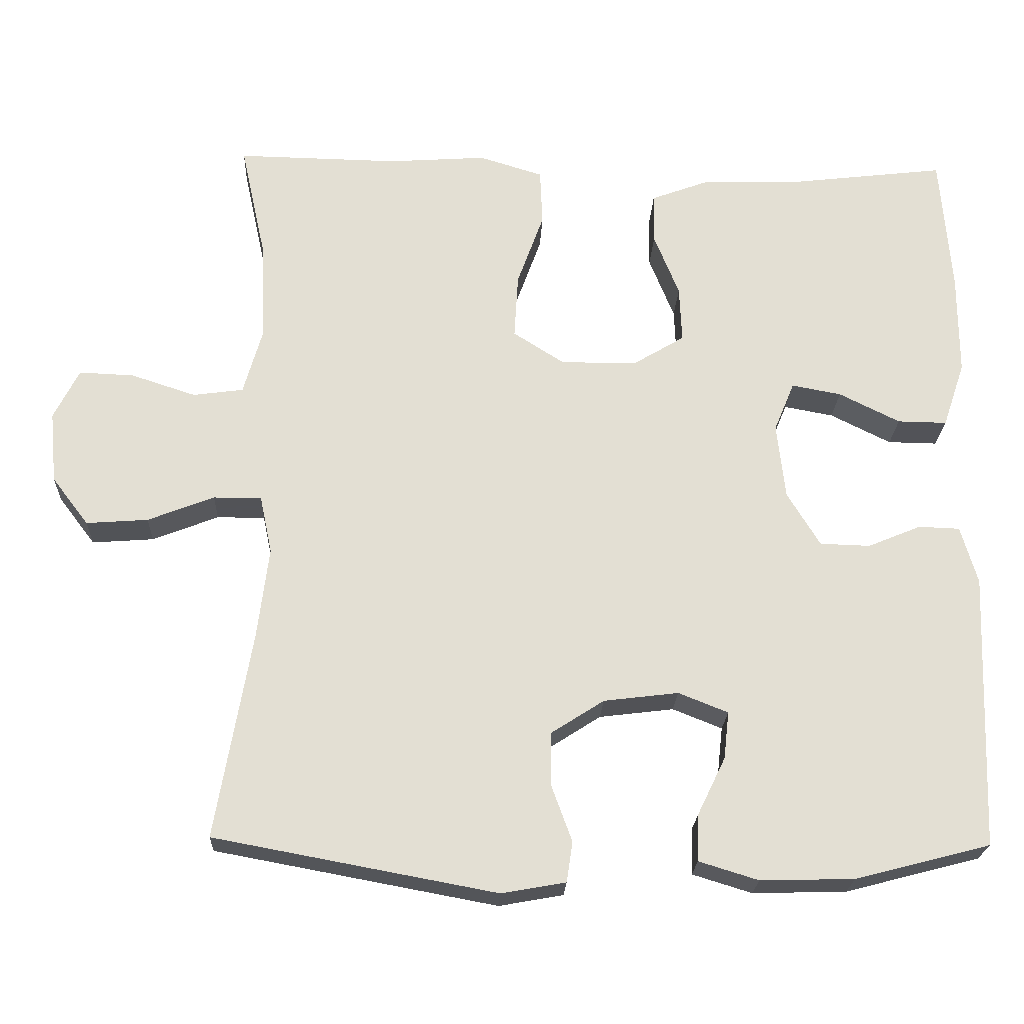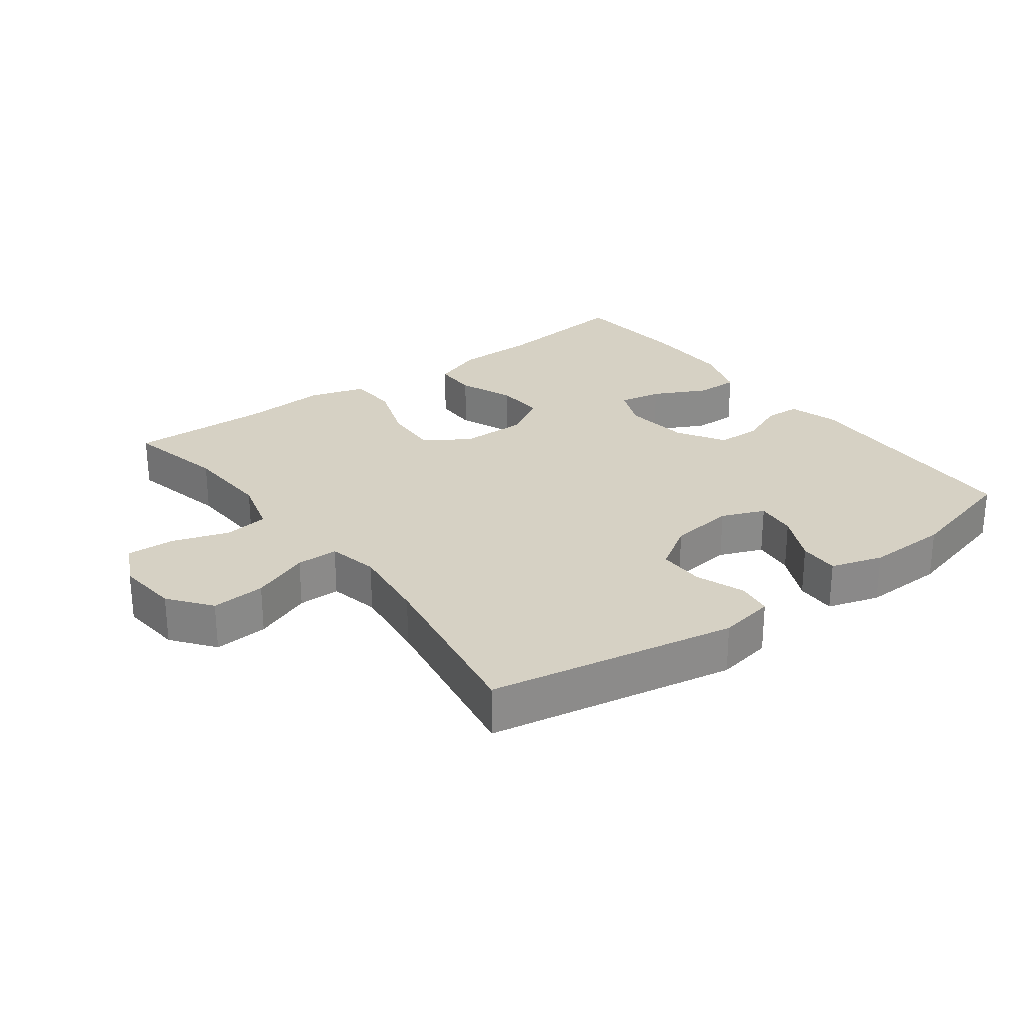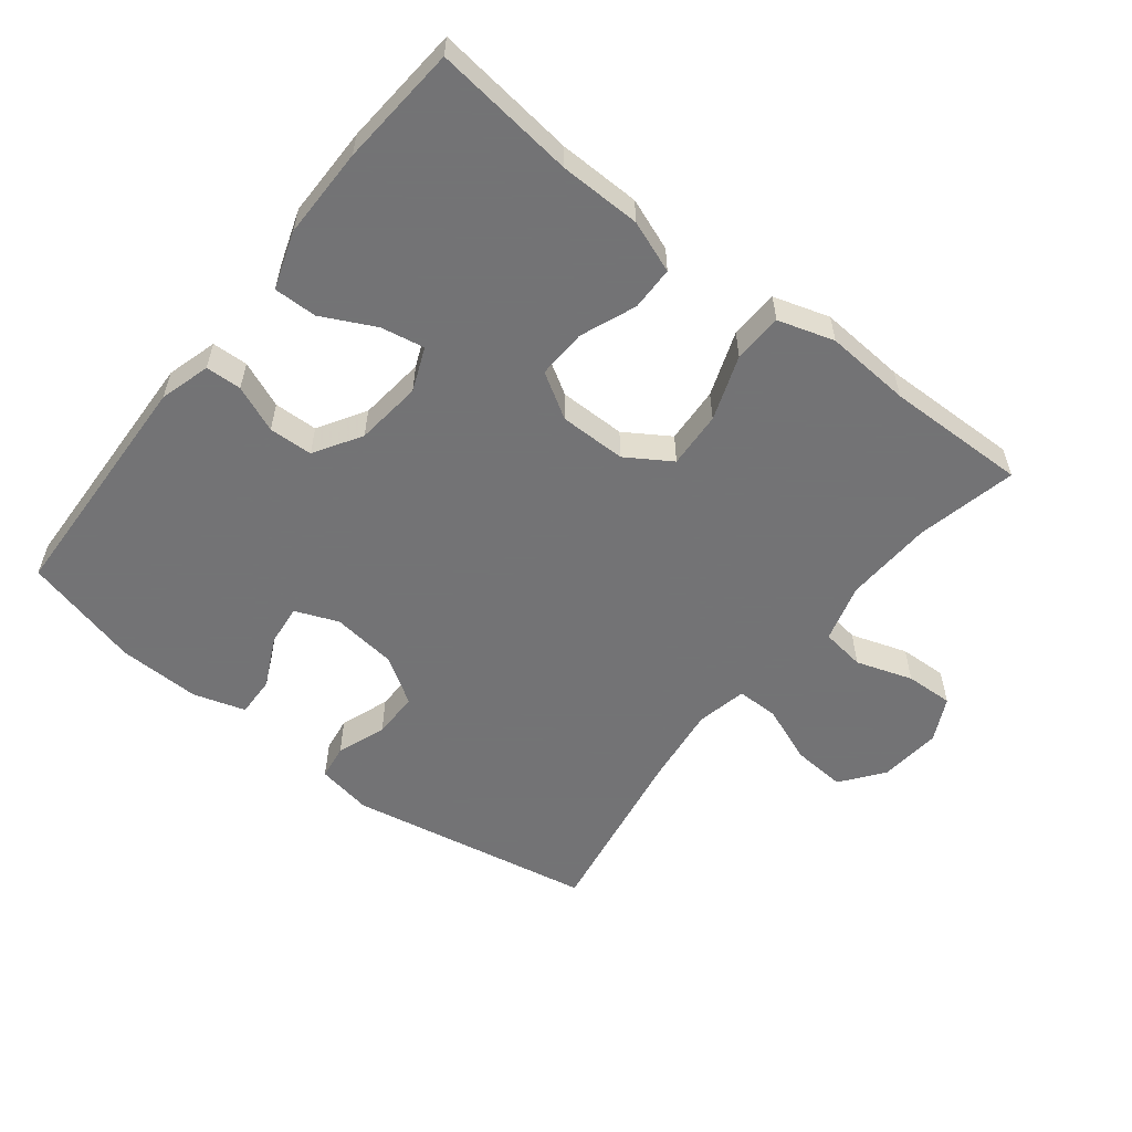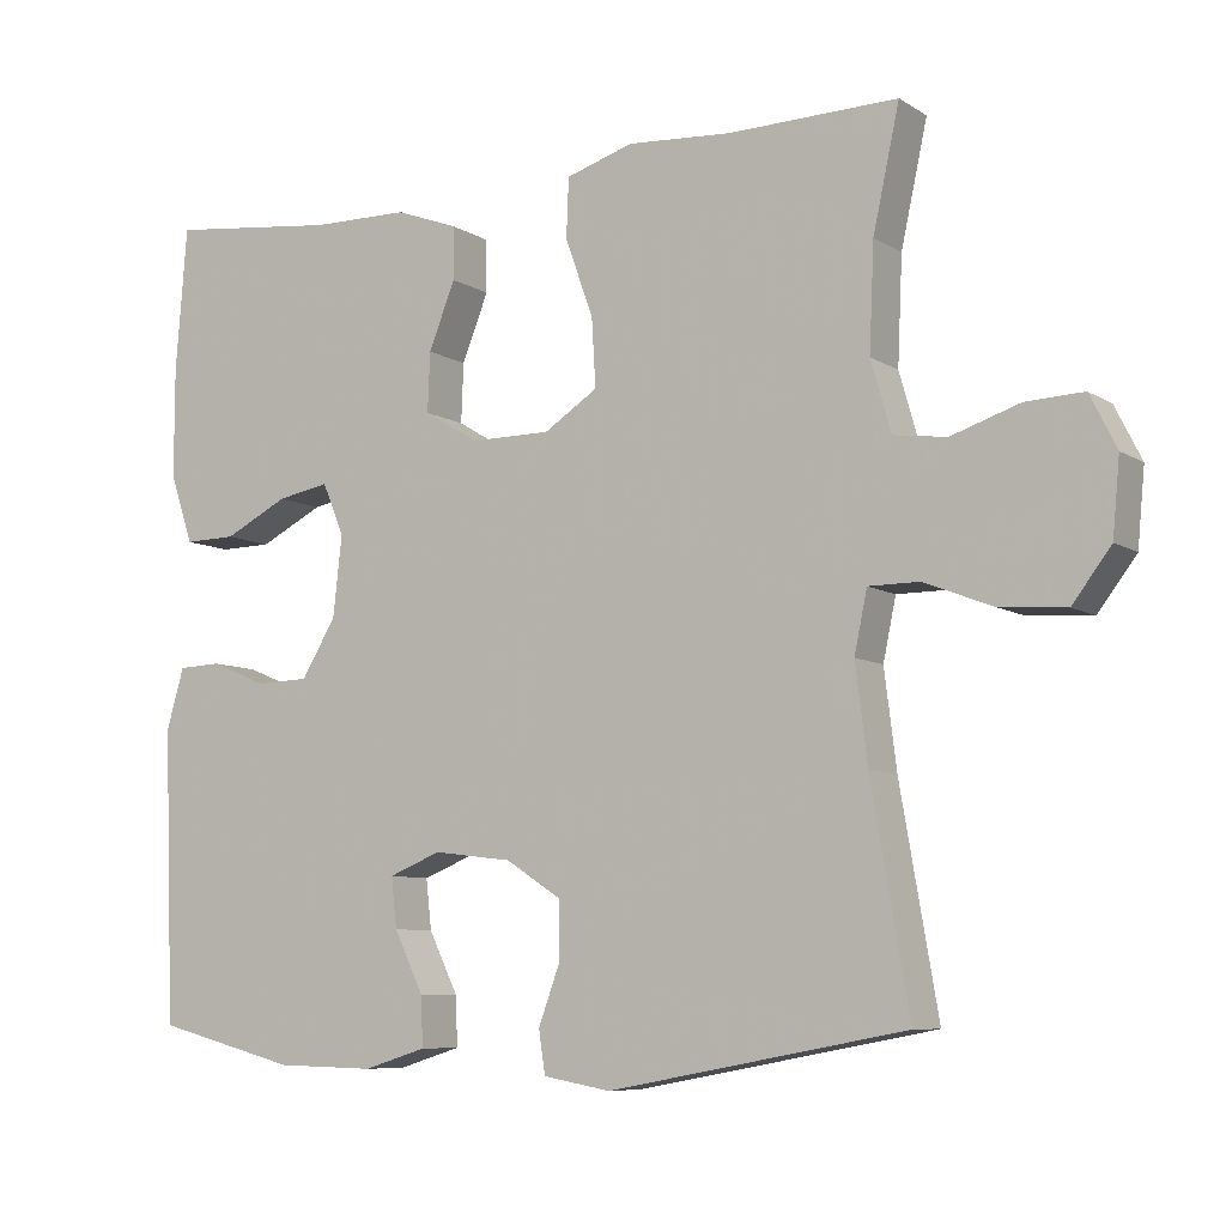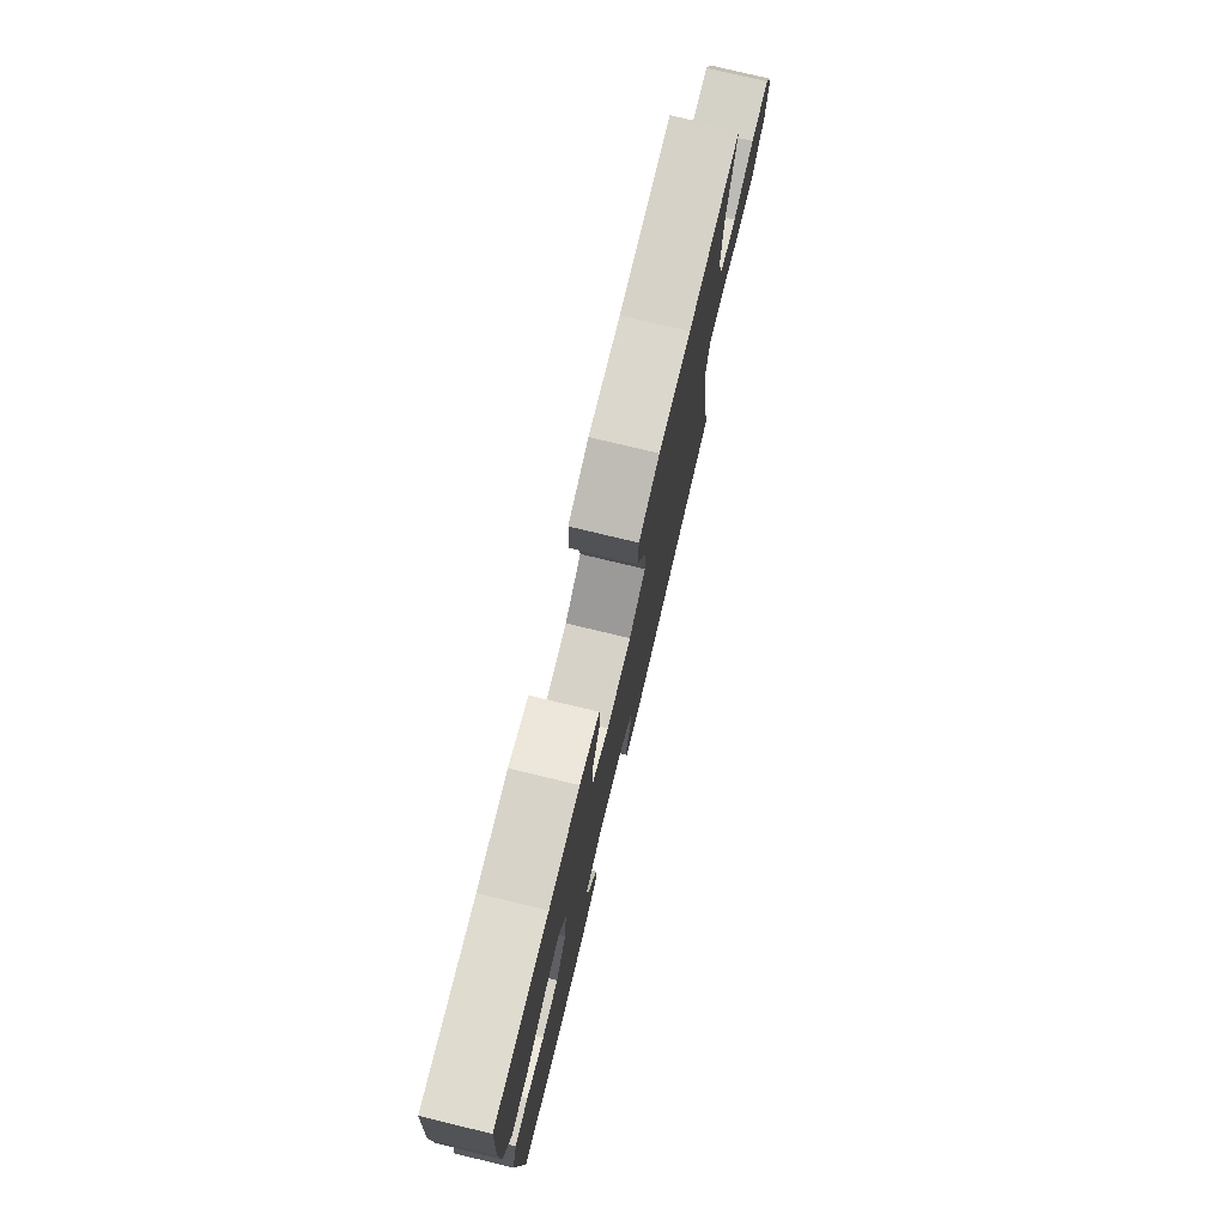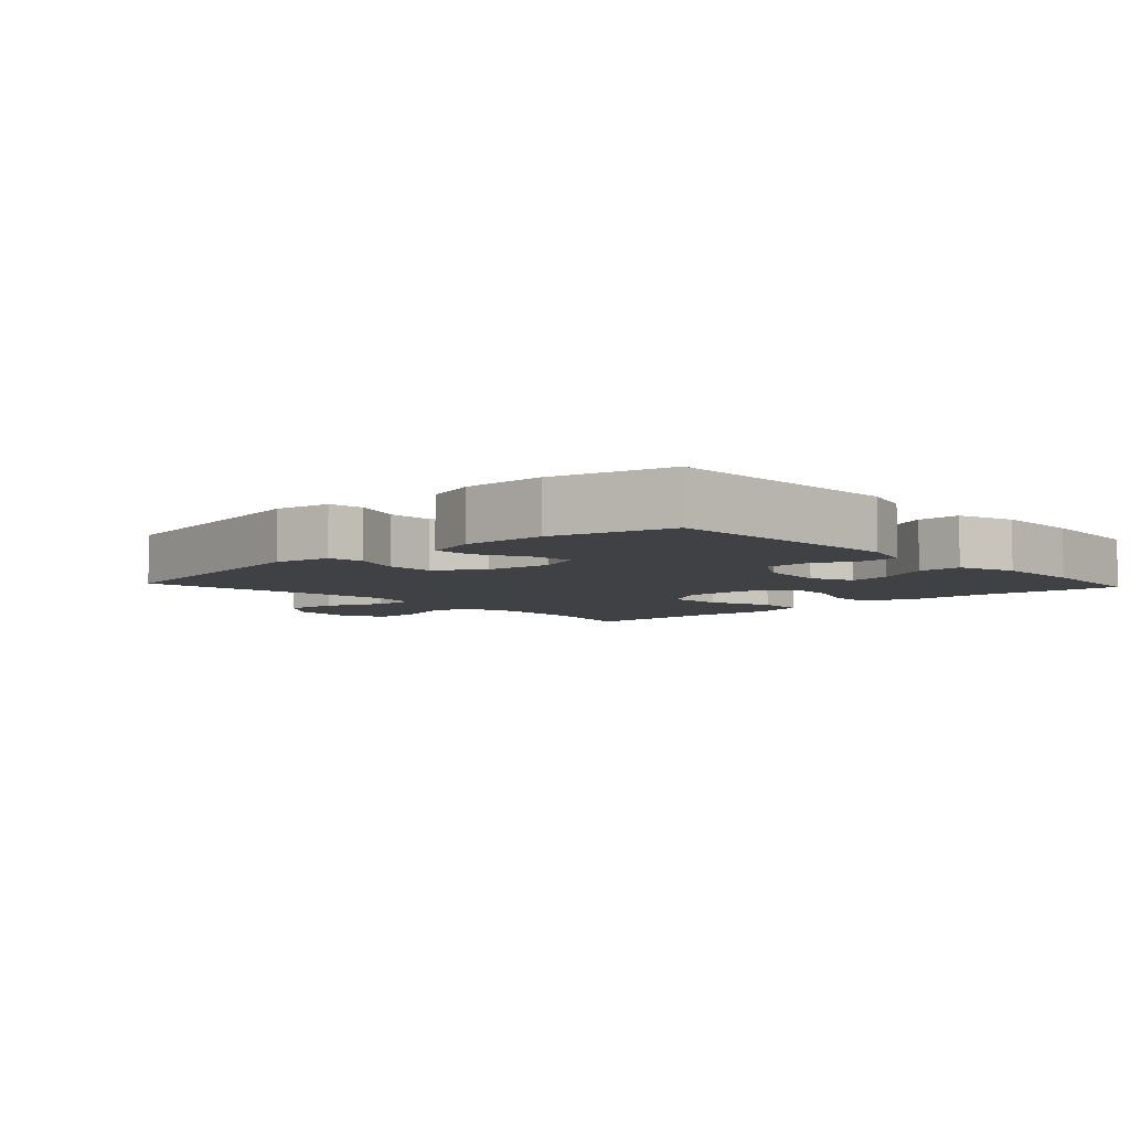
<metadata>
{"format":"obj","ext":"obj","renderer":"f3d","projection":"perspective","resolution":1024,"background":"white","views":[{"elev":-22.5,"azim":177.7,"up":"+Z"},{"elev":26.6,"azim":143.1,"up":"+Y"},{"elev":-56.0,"azim":-38.2,"up":"+Y"},{"elev":-7.9,"azim":31.6,"up":"+Z"},{"elev":77.3,"azim":-76.5,"up":"+Z"},{"elev":-5.8,"azim":-137.3,"up":"+Y"}]}
</metadata>
<code>
v 0.5 0.07 -0.5
v 0.13 0.07 -0.569
v 0.046 0.07 -0.554
v 0.038 0.07 -0.501
v 0.065 0.07 -0.427
v 0.065 0.07 -0.357
v -0.005 0.07 -0.312
v -0.103 0.07 -0.3
v -0.168 0.07 -0.326
v -0.161 0.07 -0.388
v -0.124 0.07 -0.464
v -0.122 0.07 -0.525
v -0.2 0.07 -0.549
v -0.323 0.07 -0.546
v -0.5 0.07 -0.5
v -0.514 0.07 -0.137
v -0.492 0.07 -0.061
v -0.438 0.07 -0.059
v -0.368 0.07 -0.088
v -0.302 0.07 -0.086
v -0.259 0.07 -0.015
v -0.248 0.07 0.085
v -0.275 0.07 0.15
v -0.34 0.07 0.138
v -0.42 0.07 0.098
v -0.485 0.07 0.097
v -0.514 0.07 0.183
v -0.514 0.07 0.319
v -0.5 0.07 0.5
v -0.288 0.07 0.475
v -0.166 0.07 0.473
v -0.088 0.07 0.444
v -0.087 0.07 0.378
v -0.12 0.07 0.295
v -0.123 0.07 0.221
v -0.055 0.07 0.18
v 0.045 0.07 0.18
v 0.112 0.07 0.223
v 0.107 0.07 0.308
v 0.072 0.07 0.405
v 0.075 0.07 0.479
v 0.159 0.07 0.505
v 0.288 0.07 0.496
v 0.5 0.07 0.5
v 0.467 0.07 0.349
v 0.461 0.07 0.217
v 0.486 0.07 0.129
v 0.552 0.07 0.12
v 0.637 0.07 0.148
v 0.709 0.07 0.151
v 0.742 0.07 0.085
v 0.733 0.07 -0.009
v 0.685 0.07 -0.072
v 0.604 0.07 -0.066
v 0.517 0.07 -0.032
v 0.454 0.07 -0.032
v 0.438 0.07 -0.108
v 0.453 0.07 -0.228
v 0.5 0 -0.5
v 0.13 0 -0.569
v 0.046 0 -0.554
v 0.038 0 -0.501
v 0.065 0 -0.427
v 0.065 0 -0.357
v -0.005 0 -0.312
v -0.103 0 -0.3
v -0.168 0 -0.326
v -0.161 0 -0.388
v -0.124 0 -0.464
v -0.122 0 -0.525
v -0.2 0 -0.549
v -0.323 0 -0.546
v -0.5 0 -0.5
v -0.514 0 -0.137
v -0.492 0 -0.061
v -0.438 0 -0.059
v -0.368 0 -0.088
v -0.302 0 -0.086
v -0.259 0 -0.015
v -0.248 0 0.085
v -0.275 0 0.15
v -0.34 0 0.138
v -0.42 0 0.098
v -0.485 0 0.097
v -0.514 0 0.183
v -0.514 0 0.319
v -0.5 0 0.5
v -0.288 0 0.475
v -0.166 0 0.473
v -0.088 0 0.444
v -0.087 0 0.378
v -0.12 0 0.295
v -0.123 0 0.221
v -0.055 0 0.18
v 0.045 0 0.18
v 0.112 0 0.223
v 0.107 0 0.308
v 0.072 0 0.405
v 0.075 0 0.479
v 0.159 0 0.505
v 0.288 0 0.496
v 0.5 0 0.5
v 0.467 0 0.349
v 0.461 0 0.217
v 0.486 0 0.129
v 0.552 0 0.12
v 0.637 0 0.148
v 0.709 0 0.151
v 0.742 0 0.085
v 0.733 0 -0.009
v 0.685 0 -0.072
v 0.604 0 -0.066
v 0.517 0 -0.032
v 0.454 0 -0.032
v 0.438 0 -0.108
v 0.453 0 -0.228
f 53 54 55
f 52 53 55
f 51 52 55
f 50 51 55
f 49 50 55
f 48 49 55
f 47 48 55 56
f 46 47 56 57
f 43 44 45
f 45 46 57
f 43 45 57
f 42 43 57
f 41 42 57
f 40 41 57
f 39 40 57
f 32 33 34
f 31 32 34
f 30 31 34
f 29 30 34
f 28 29 34
f 27 28 34
f 26 27 34
f 25 26 34
f 24 25 34
f 23 24 34 35
f 22 23 35 36
f 17 18 19
f 16 17 19
f 15 16 19
f 14 15 19
f 13 14 19
f 12 13 19
f 11 12 19
f 10 11 19
f 9 10 19 20
f 8 9 20 21
f 3 4 5
f 2 3 5
f 1 2 5
f 58 1 5
f 58 5 6
f 38 39 57 58
f 58 6 7
f 38 58 7
f 37 38 7
f 22 36 37
f 21 22 37
f 8 21 37
f 7 8 37
f 113 112 111
f 113 111 110
f 113 110 109
f 113 109 108
f 113 108 107
f 113 107 106
f 114 113 106 105
f 115 114 105 104
f 103 102 101
f 115 104 103
f 115 103 101
f 115 101 100
f 115 100 99
f 115 99 98
f 115 98 97
f 92 91 90
f 92 90 89
f 92 89 88
f 92 88 87
f 92 87 86
f 92 86 85
f 92 85 84
f 92 84 83
f 92 83 82
f 93 92 82 81
f 94 93 81 80
f 77 76 75
f 77 75 74
f 77 74 73
f 77 73 72
f 77 72 71
f 77 71 70
f 77 70 69
f 77 69 68
f 78 77 68 67
f 79 78 67 66
f 63 62 61
f 63 61 60
f 63 60 59
f 63 59 116
f 64 63 116
f 116 115 97 96
f 65 64 116
f 65 116 96
f 65 96 95
f 95 94 80
f 95 80 79
f 95 79 66
f 95 66 65
f 1 59 60 2
f 2 60 61 3
f 3 61 62 4
f 4 62 63 5
f 5 63 64 6
f 6 64 65 7
f 7 65 66 8
f 8 66 67 9
f 9 67 68 10
f 10 68 69 11
f 11 69 70 12
f 12 70 71 13
f 13 71 72 14
f 14 72 73 15
f 15 73 74 16
f 16 74 75 17
f 17 75 76 18
f 18 76 77 19
f 19 77 78 20
f 20 78 79 21
f 21 79 80 22
f 22 80 81 23
f 23 81 82 24
f 24 82 83 25
f 25 83 84 26
f 26 84 85 27
f 27 85 86 28
f 28 86 87 29
f 29 87 88 30
f 30 88 89 31
f 31 89 90 32
f 32 90 91 33
f 33 91 92 34
f 34 92 93 35
f 35 93 94 36
f 36 94 95 37
f 37 95 96 38
f 38 96 97 39
f 39 97 98 40
f 40 98 99 41
f 41 99 100 42
f 42 100 101 43
f 43 101 102 44
f 44 102 103 45
f 45 103 104 46
f 46 104 105 47
f 47 105 106 48
f 48 106 107 49
f 49 107 108 50
f 50 108 109 51
f 51 109 110 52
f 52 110 111 53
f 53 111 112 54
f 54 112 113 55
f 55 113 114 56
f 56 114 115 57
f 57 115 116 58
f 58 116 59 1

</code>
